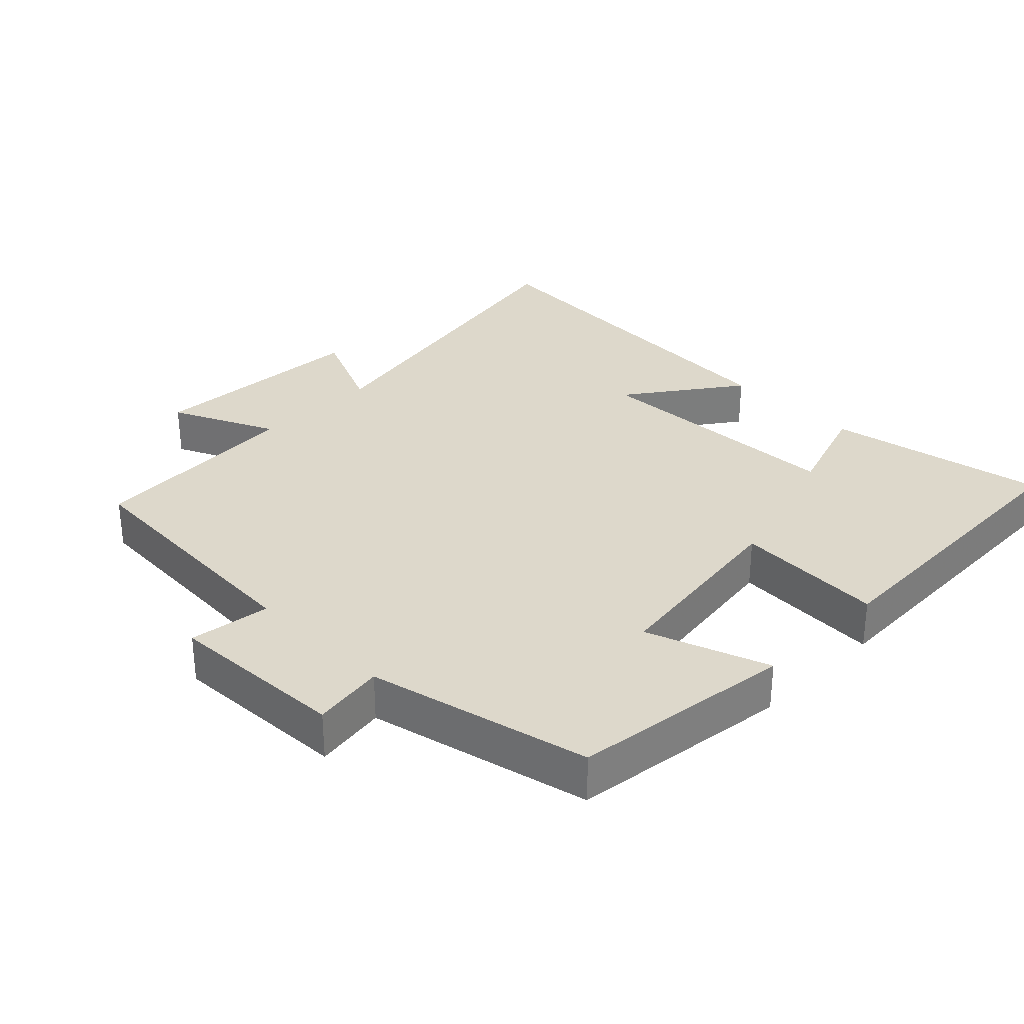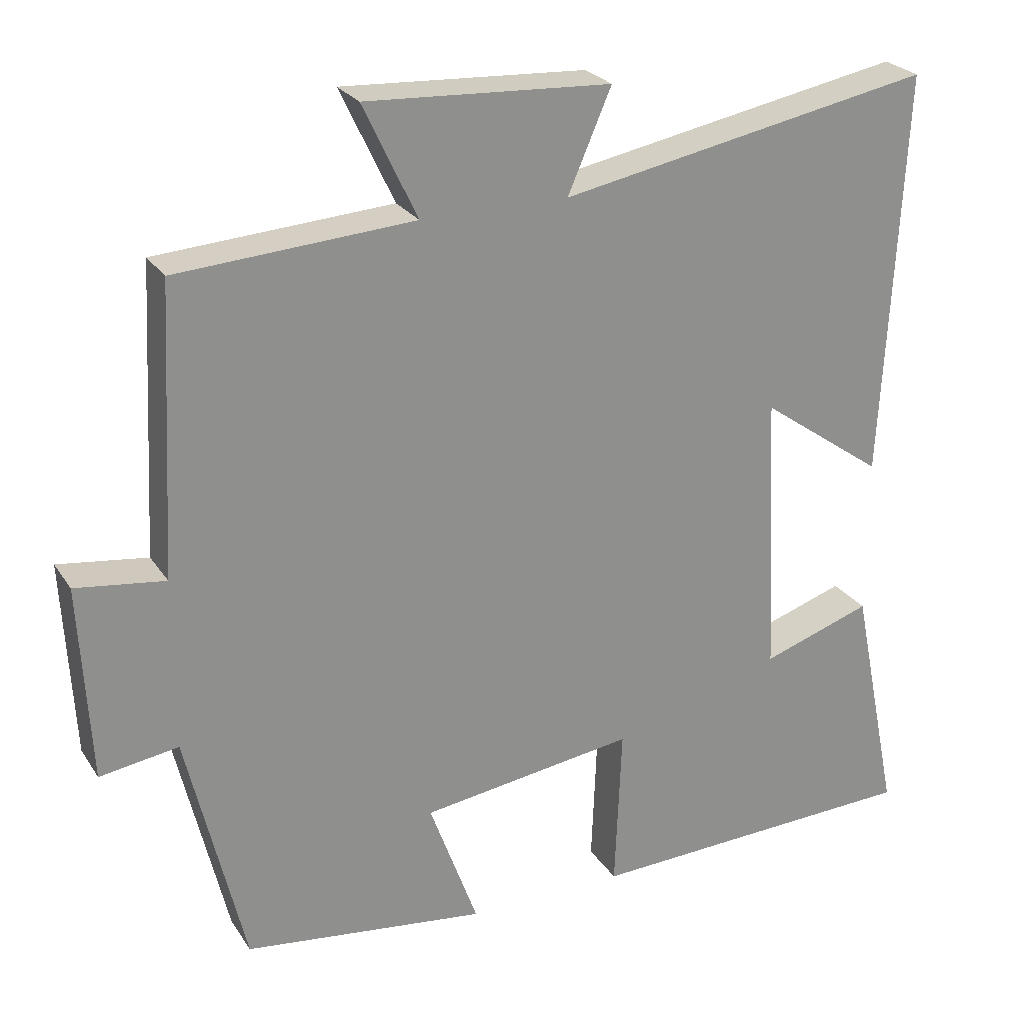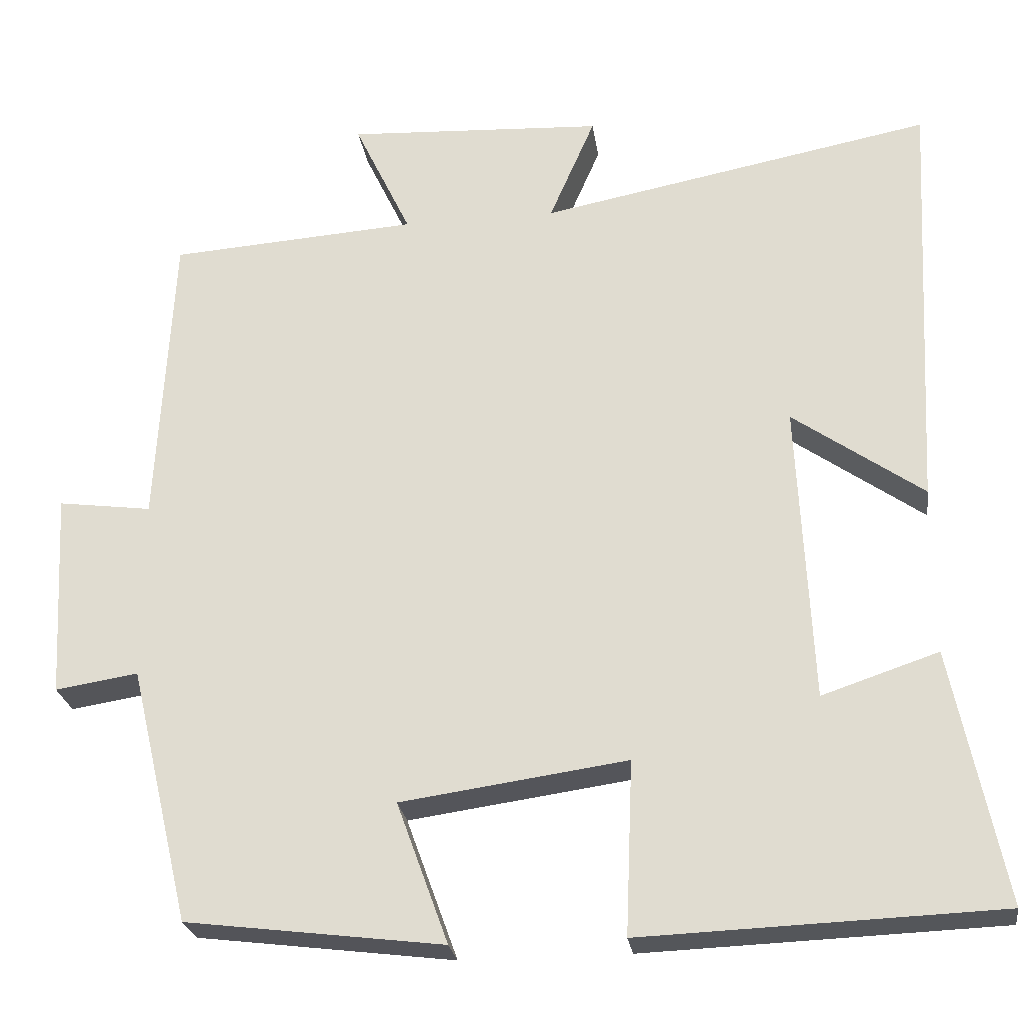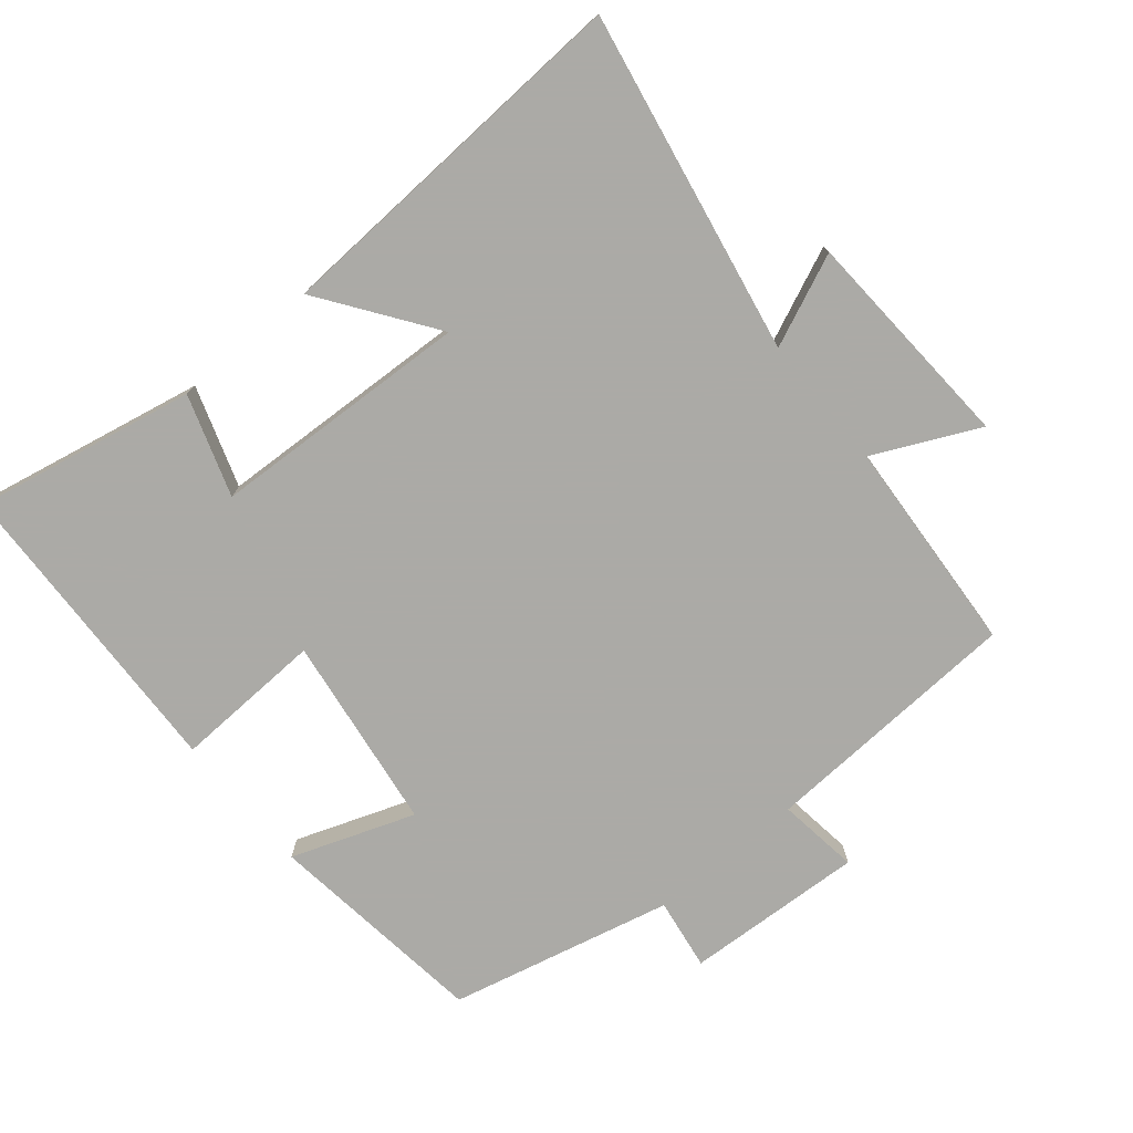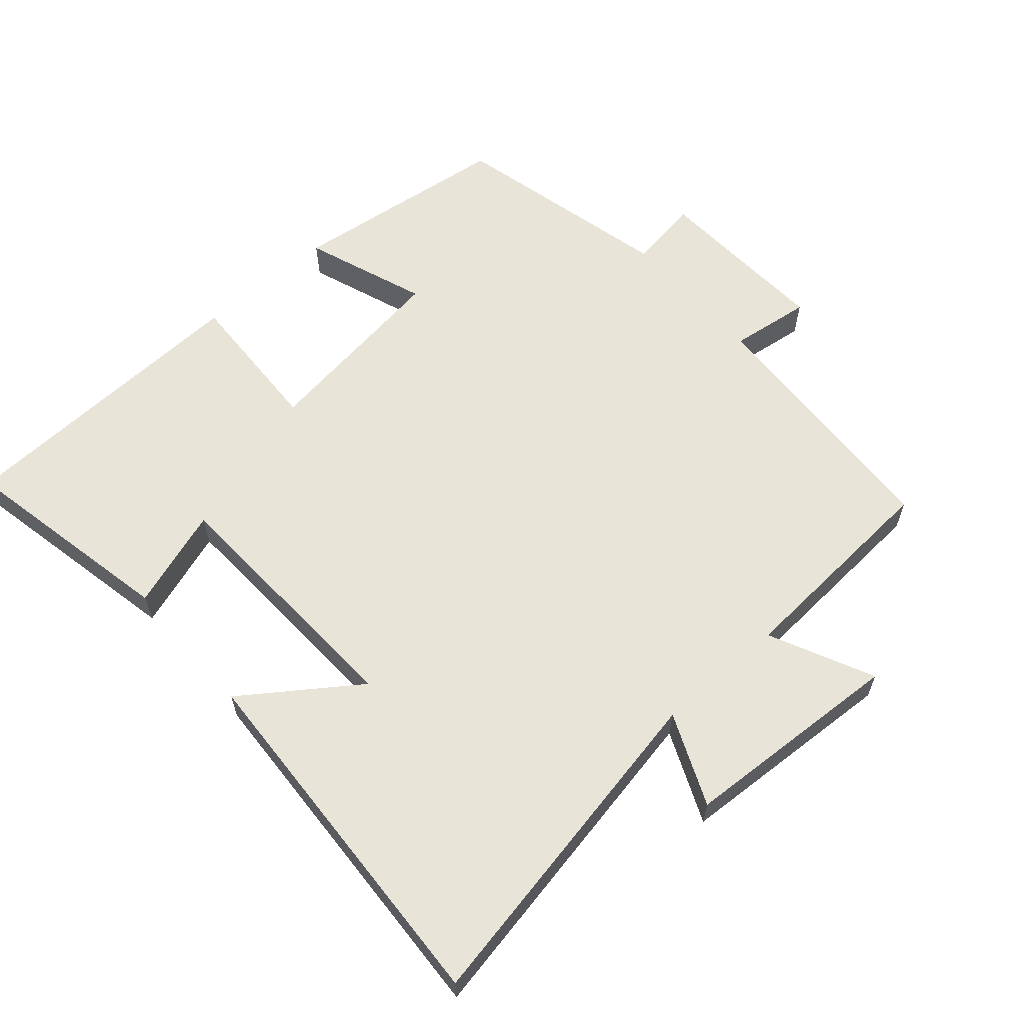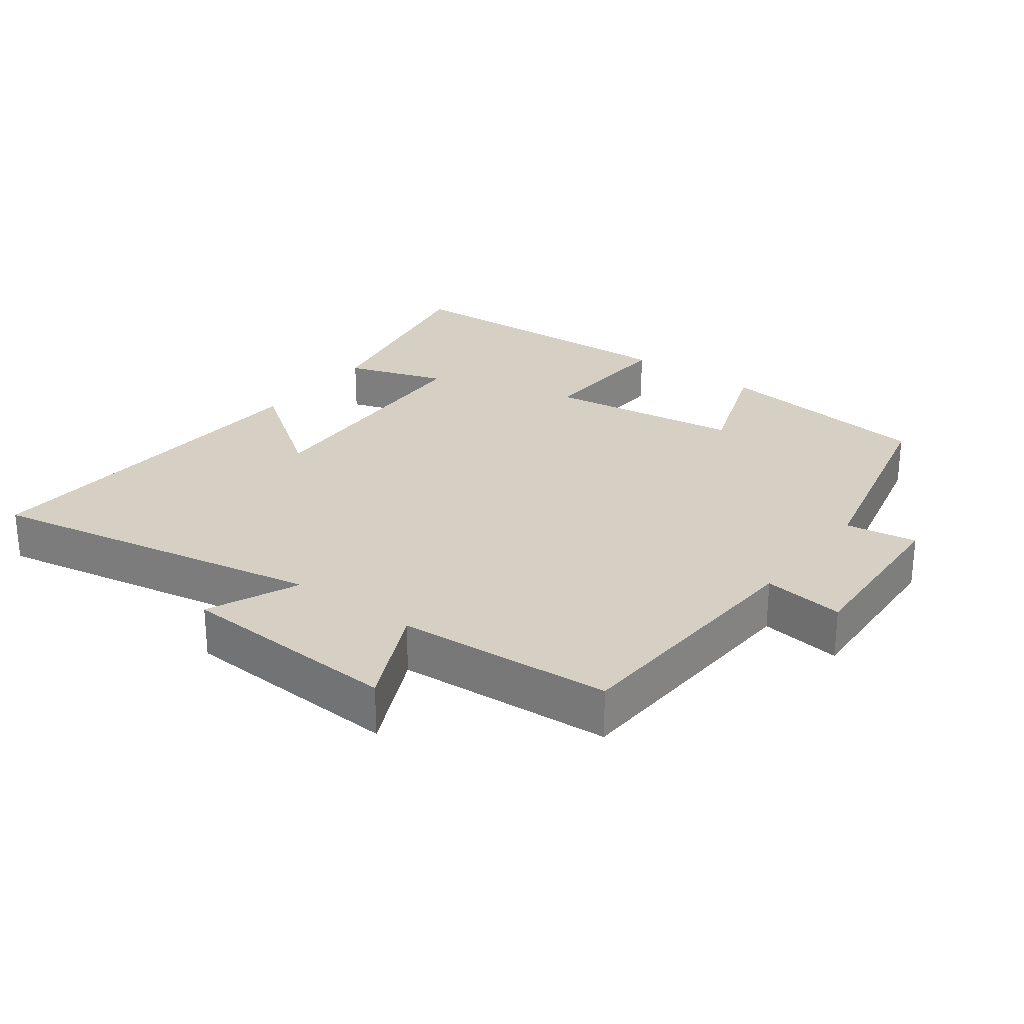
<metadata>
{"format":"obj","ext":"obj","renderer":"f3d","projection":"perspective","resolution":1024,"background":"white","views":[{"elev":31.5,"azim":135.1,"up":"+Y"},{"elev":25.2,"azim":154.4,"up":"+Z"},{"elev":-25.3,"azim":-171.8,"up":"+Z"},{"elev":-75.9,"azim":-50.2,"up":"+Y"},{"elev":61.3,"azim":-41.1,"up":"+Y"},{"elev":26.3,"azim":36.9,"up":"+Y"}]}
</metadata>
<code>
v -0.565 0.07 -0.483
v -0.5 0.07 -0.162
v -0.353 0.07 -0.211
v -0.335 0.07 0.169
v -0.5 0.07 0.052
v -0.528 0.07 0.594
v -0.031 0.07 0.5
v -0.089 0.07 0.634
v 0.237 0.07 0.652
v 0.165 0.07 0.5
v 0.48 0.07 0.479
v 0.5 0.07 0.096
v 0.619 0.07 0.112
v 0.605 0.07 -0.15
v 0.5 0.07 -0.134
v 0.423 0.07 -0.459
v 0.098 0.07 -0.5
v 0.163 0.07 -0.321
v -0.123 0.07 -0.281
v -0.114 0.07 -0.5
v -0.565 0 -0.483
v -0.5 0 -0.162
v -0.353 0 -0.211
v -0.335 0 0.169
v -0.5 0 0.052
v -0.528 0 0.594
v -0.031 0 0.5
v -0.089 0 0.634
v 0.237 0 0.652
v 0.165 0 0.5
v 0.48 0 0.479
v 0.5 0 0.096
v 0.619 0 0.112
v 0.605 0 -0.15
v 0.5 0 -0.134
v 0.423 0 -0.459
v 0.098 0 -0.5
v 0.163 0 -0.321
v -0.123 0 -0.281
v -0.114 0 -0.5
f 19 20 1
f 15 16 17 18
f 15 18 19
f 12 13 14 15
f 12 15 19
f 11 12 19
f 10 11 19
f 7 8 9 10
f 7 10 19
f 4 5 6 7
f 3 4 7 19
f 1 2 3
f 1 3 19
f 21 40 39
f 38 37 36 35
f 39 38 35
f 35 34 33 32
f 39 35 32
f 39 32 31
f 39 31 30
f 30 29 28 27
f 39 30 27
f 27 26 25 24
f 39 27 24 23
f 23 22 21
f 39 23 21
f 1 21 22 2
f 2 22 23 3
f 3 23 24 4
f 4 24 25 5
f 5 25 26 6
f 6 26 27 7
f 7 27 28 8
f 8 28 29 9
f 9 29 30 10
f 10 30 31 11
f 11 31 32 12
f 12 32 33 13
f 13 33 34 14
f 14 34 35 15
f 15 35 36 16
f 16 36 37 17
f 17 37 38 18
f 18 38 39 19
f 19 39 40 20
f 20 40 21 1

</code>
